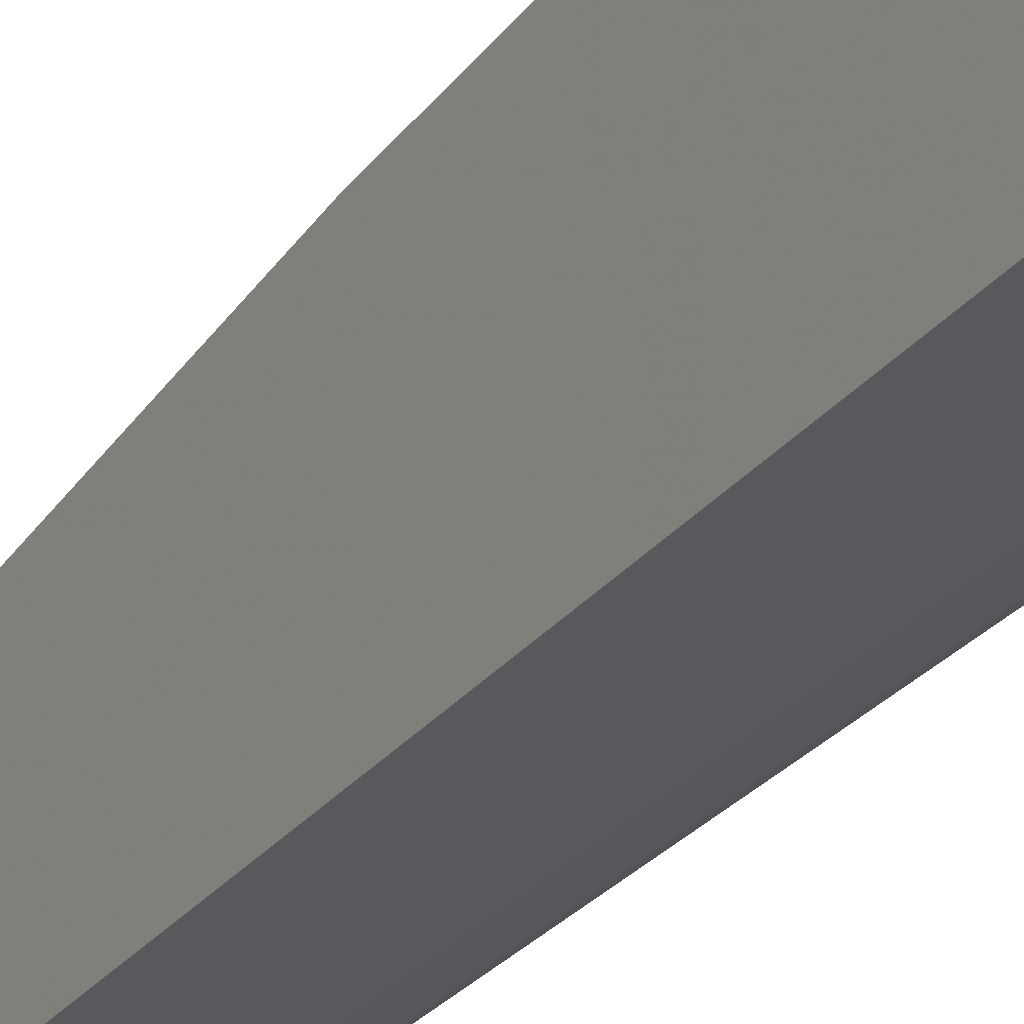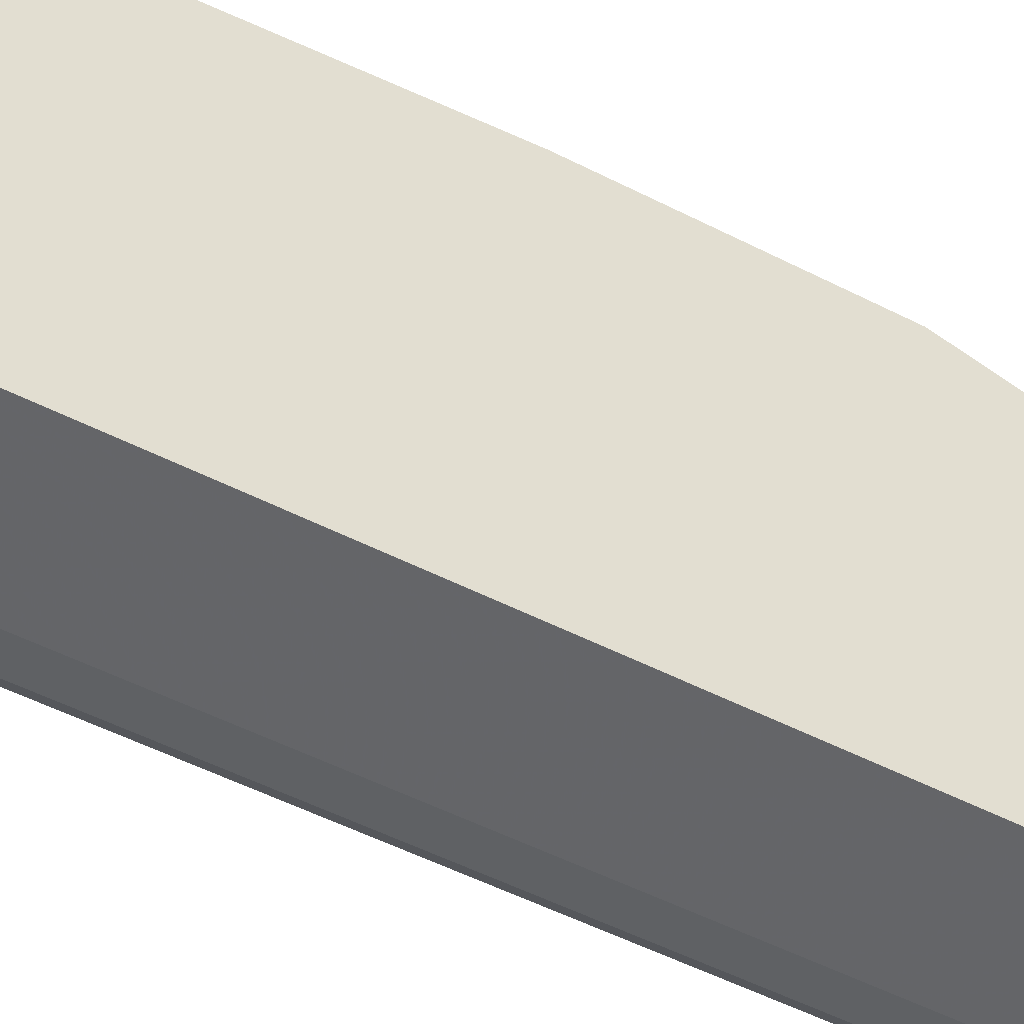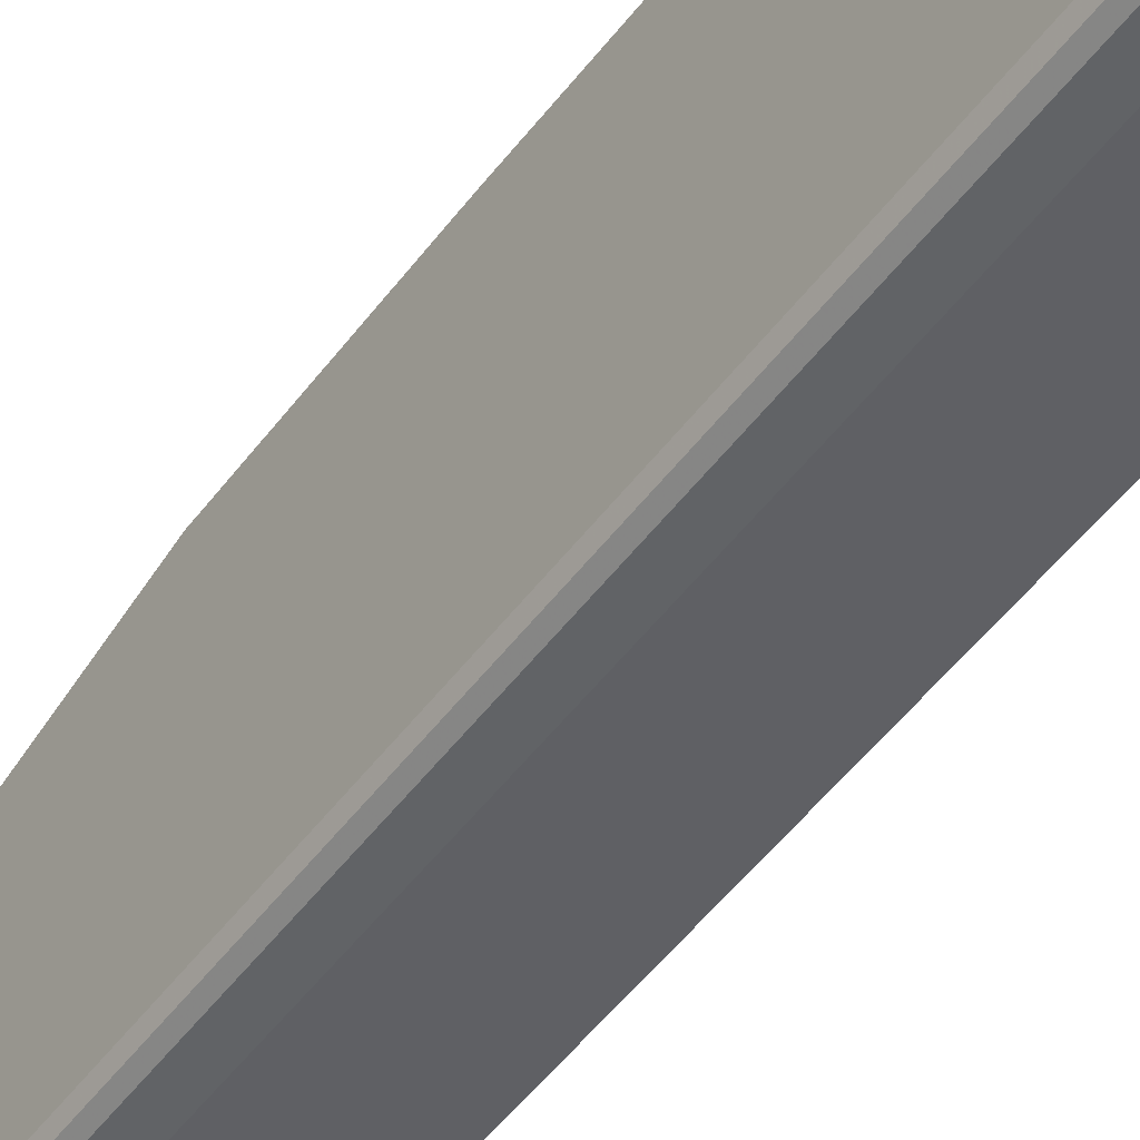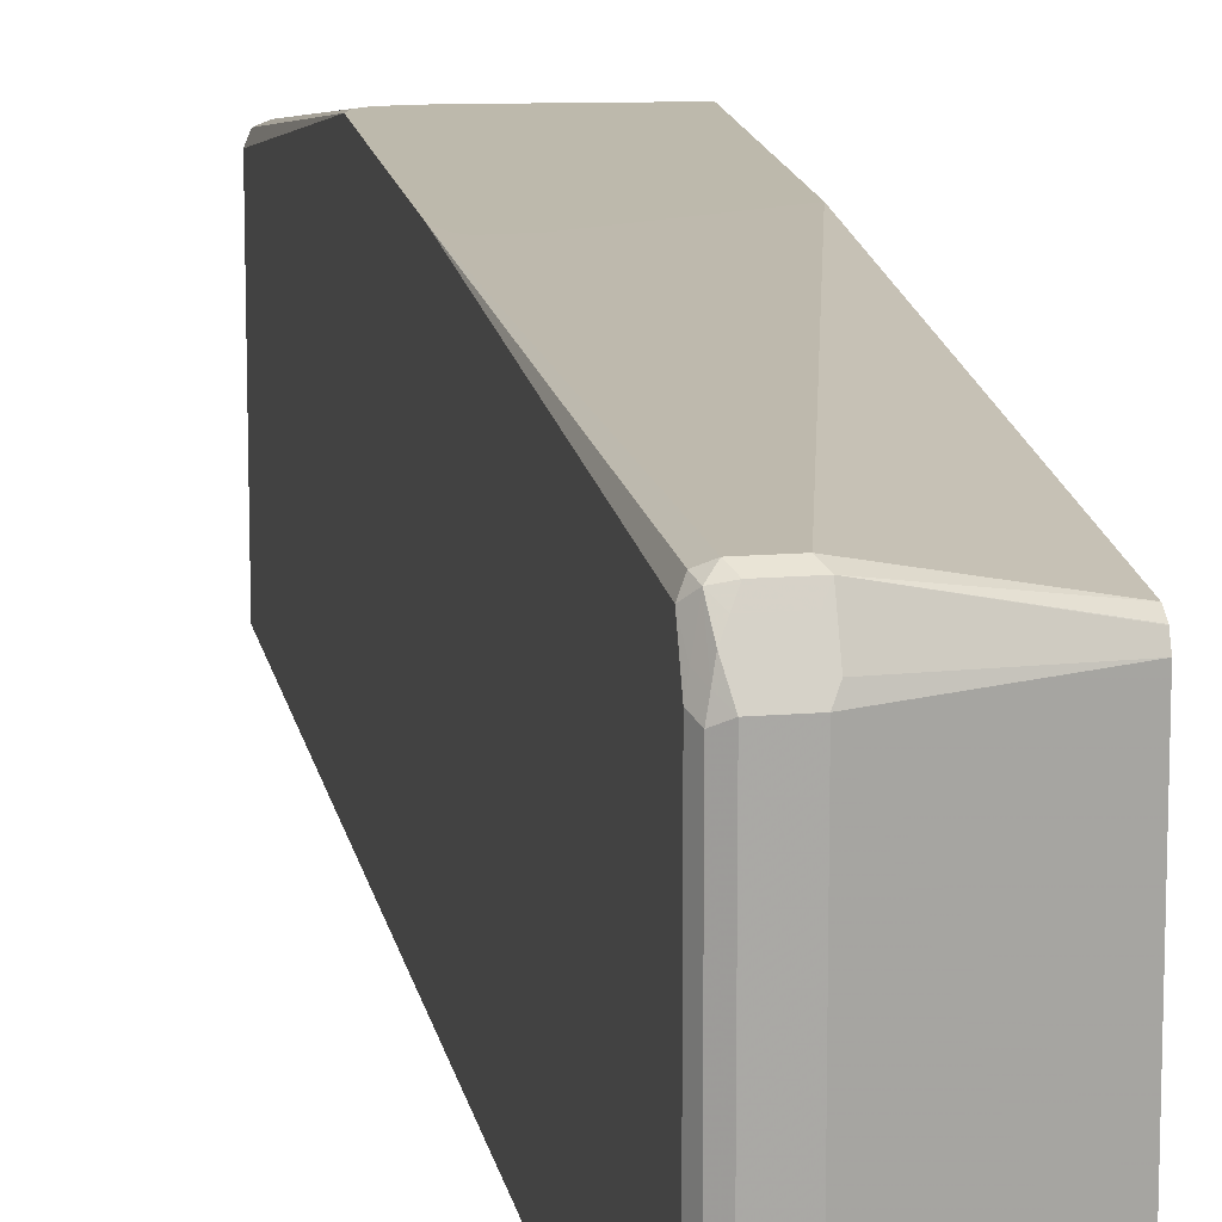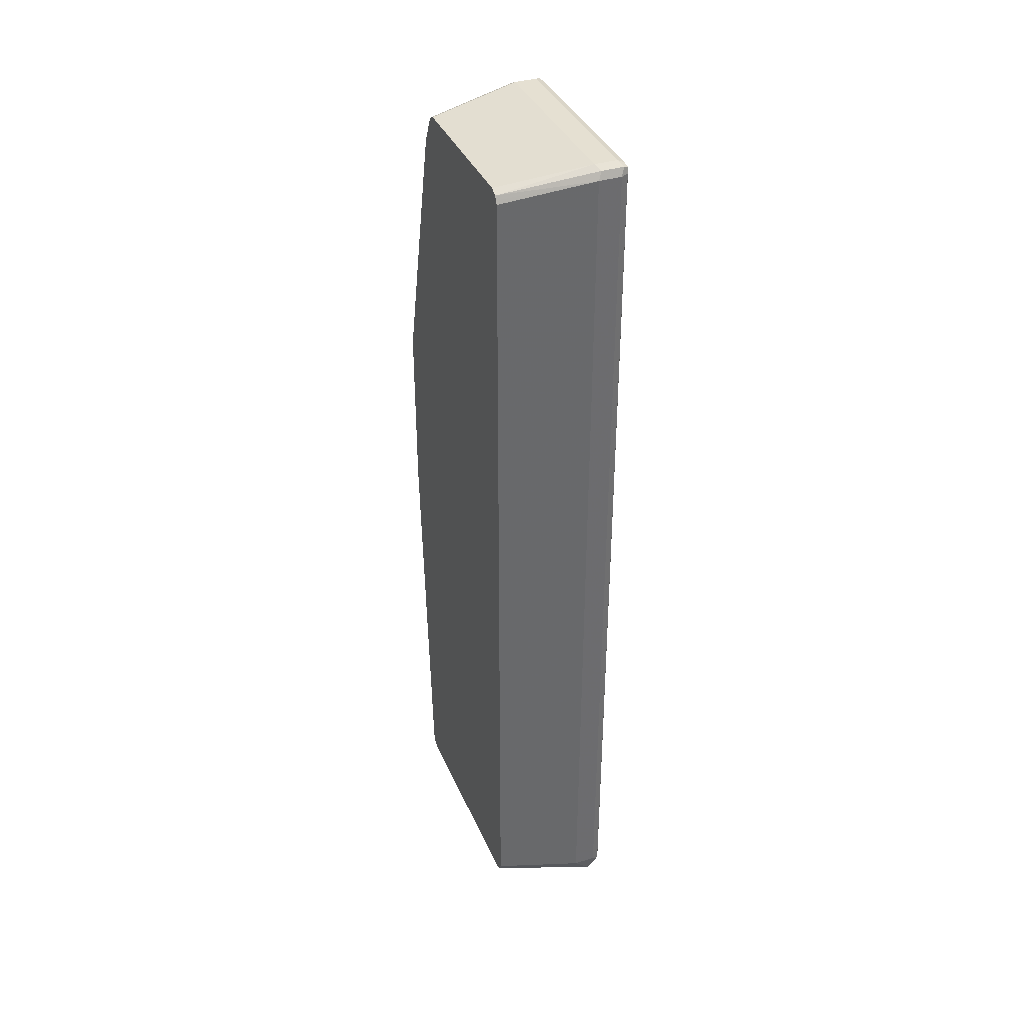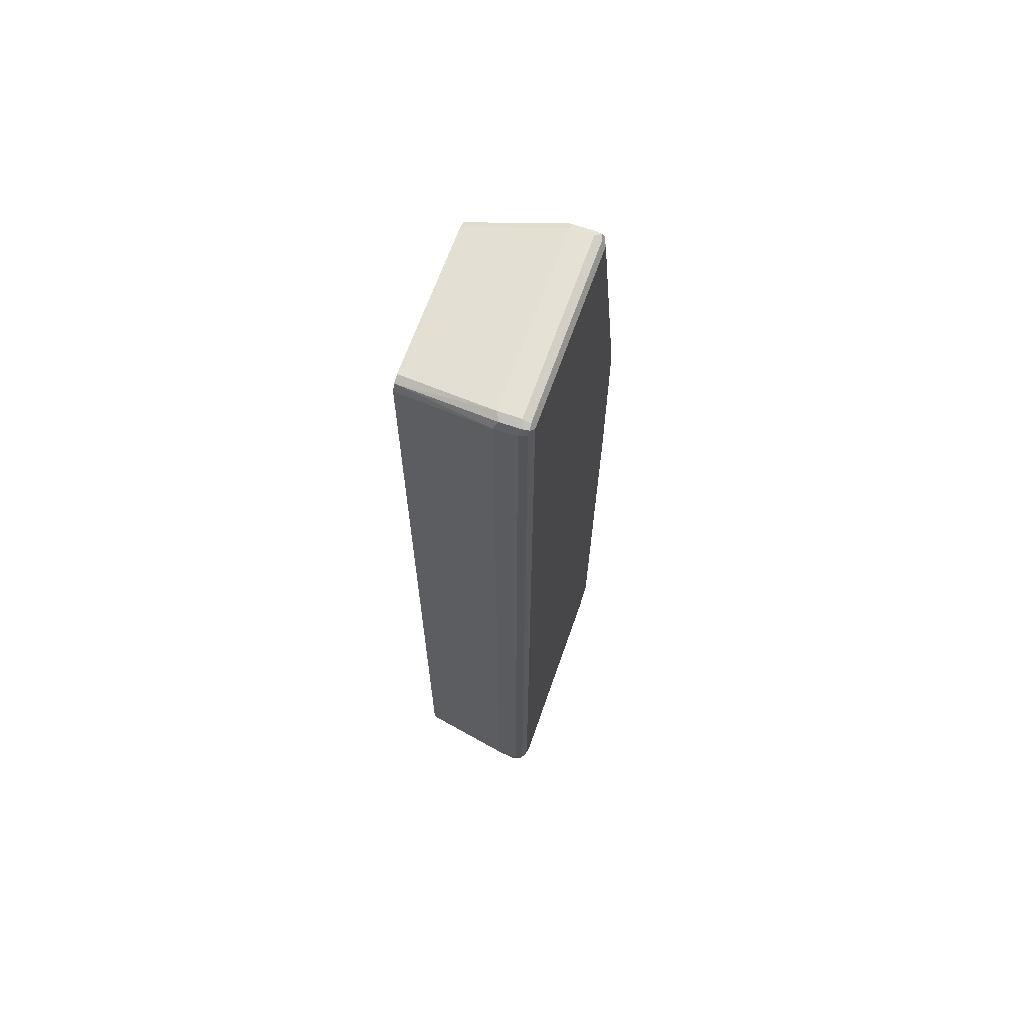
<metadata>
{"format":"obj","ext":"obj","renderer":"f3d","projection":"perspective","resolution":1024,"background":"white","views":[{"elev":-26.7,"azim":151.6,"up":"+Z"},{"elev":-45.5,"azim":58.5,"up":"+Z"},{"elev":-50.8,"azim":-35.5,"up":"+Z"},{"elev":15.0,"azim":-10.0,"up":"+Z"},{"elev":37.6,"azim":158.4,"up":"+Y"},{"elev":65.1,"azim":-160.8,"up":"+Y"}]}
</metadata>
<code>
v -0.6193 -0.06737 -0.1506
v -0.5918 -0.06737 -0.1506
v -0.6252 -0.06149 -0.1506
v -0.6187 -0.5498 -0.1513
v -0.5912 -0.5498 -0.1513
v -0.4768 -0.02747 -0.1506
v -0.6295 -0.052 -0.1506
v -0.6278 -0.5453 -0.1558
v -0.6255 -0.5567 -0.1581
v -0.6141 -0.559 -0.1558
v -0.6324 -0.04115 -0.1506
v -0.5866 -0.559 -0.1558
v -0.4768 -0.5224 -0.1787
v -0.4768 0.1924 -0.1506
v -0.6324 -0.5498 -0.165
v -0.6301 -0.5614 -0.181
v -0.6255 -0.5705 -0.1856
v -0.6232 -0.5681 -0.1742
v -0.6187 -0.5636 -0.165
v -0.6324 0.1924 -0.1506
v -0.5912 -0.5636 -0.165
v -0.5866 -0.5728 -0.1833
v -0.4768 -0.5317 -0.1837
v -0.4768 -0.5315 -0.1833
v -0.4768 -0.5312 -0.1831
v -0.5912 0.2062 -0.1506
v -0.4768 0.5224 -0.2337
v -0.5912 0.5636 -0.22
v -0.6324 -0.5636 -0.1925
v -0.6278 -0.5728 -0.1971
v -0.6187 -0.5774 -0.1925
v -0.628 0.2011 -0.1506
v -0.6278 0.5681 -0.2246
v -0.6324 0.5636 -0.2337
v -0.5912 -0.5774 -0.1925
v -0.4768 -0.5362 -0.1925
v -0.6187 0.2062 -0.1506
v -0.4768 0.5407 -0.2429
v -0.5843 0.5705 -0.2234
v -0.6187 0.5636 -0.22
v -0.6324 -0.5636 -0.4537
v -0.6278 -0.5728 -0.4583
v -0.6187 -0.5774 -0.4537
v -0.6278 0.2016 -0.1506
v -0.6187 0.5728 -0.2246
v -0.6255 0.5739 -0.2269
v -0.6278 0.5728 -0.2337
v -0.629 0.5705 -0.4743
v -0.6324 0.5636 -0.4674
v -0.5912 -0.5774 -0.4537
v -0.4768 -0.5362 -0.4537
v -0.6191 0.206 -0.1506
v -0.4768 0.5528 -0.2489
v -0.5912 0.5728 -0.2246
v -0.4768 0.559 -0.2521
v -0.629 -0.5636 -0.4691
v -0.6324 -0.5498 -0.4674
v -0.6255 -0.5705 -0.4709
v -0.6187 -0.5739 -0.4691
v -0.6118 -0.5739 -0.4743
v -0.6187 0.5774 -0.2337
v -0.6278 0.5728 -0.4674
v -0.6187 0.5774 -0.4674
v -0.6232 0.5728 -0.4766
v -0.6278 0.5636 -0.4766
v -0.5843 -0.5739 -0.4605
v -0.4768 -0.5347 -0.4566
v -0.5912 0.5774 -0.2337
v -0.4768 0.5636 -0.2612
v -0.6278 -0.5498 -0.4766
v -0.6255 -0.5567 -0.4777
v -0.6118 -0.5705 -0.4777
v -0.5912 -0.5681 -0.472
v -0.5912 0.5774 -0.4674
v -0.6187 0.5636 -0.4811
v -0.5957 0.5728 -0.4766
v -0.4768 -0.5315 -0.4628
v -0.4768 0.5636 -0.4537
v -0.6187 -0.5498 -0.4811
v -0.5912 -0.5498 -0.4811
v -0.4768 -0.5224 -0.4674
v -0.4768 0.559 -0.4628
v -0.5912 0.5636 -0.4811
v -0.4768 0.5498 -0.4674
v -0.4768 0.5542 -0.4652
f 1 2 6
f 41 57 56
f 42 58 59
f 42 59 43
f 42 56 58
f 43 59 60
f 43 60 50
f 45 54 68
f 45 68 61
f 45 61 46
f 46 61 47
f 47 61 63
f 47 63 62
f 47 62 48
f 48 62 63
f 48 63 64
f 48 64 65
f 48 65 49
f 41 56 42
f 49 65 70
f 40 44 52
f 39 53 55
f 30 43 31
f 31 43 50
f 31 50 35
f 32 44 33
f 33 40 45
f 33 45 46
f 33 46 47
f 33 47 34
f 33 44 40
f 34 47 48
f 34 48 49
f 35 50 51
f 35 51 36
f 37 40 52
f 38 53 39
f 39 54 45
f 39 45 40
f 39 55 54
f 30 42 43
f 49 70 57
f 50 66 51
f 68 69 78
f 68 78 74
f 70 79 71
f 71 79 72
f 72 79 80
f 72 80 81
f 72 81 77
f 72 77 73
f 74 78 82
f 74 82 76
f 75 83 80
f 75 80 79
f 76 82 83
f 80 83 84
f 80 84 81
f 82 85 83
f 83 85 84
f 66 77 67
f 50 60 66
f 66 73 77
f 65 75 79
f 51 66 67
f 54 55 69
f 54 69 68
f 56 57 70
f 56 70 71
f 56 71 58
f 58 72 60
f 58 60 59
f 58 71 72
f 60 72 73
f 60 73 66
f 61 68 74
f 61 74 63
f 63 74 76
f 63 76 64
f 64 76 83
f 64 83 75
f 65 79 70
f 29 42 30
f 64 75 65
f 28 39 40
f 4 11 8
f 5 12 13
f 5 13 6
f 6 13 25
f 6 25 24
f 6 23 36
f 6 36 51
f 6 51 67
f 6 67 77
f 6 77 81
f 6 81 84
f 6 84 85
f 6 85 82
f 6 82 78
f 6 78 69
f 6 69 55
f 6 55 53
f 4 7 11
f 6 53 38
f 4 12 5
f 4 9 10
f 29 41 42
f 1 6 14
f 1 14 26
f 1 26 37
f 1 37 52
f 1 52 44
f 1 44 32
f 1 32 20
f 1 20 11
f 1 11 7
f 1 7 3
f 1 3 4
f 1 4 5
f 1 5 2
f 2 5 6
f 3 7 4
f 4 8 9
f 4 10 12
f 6 38 27
f 6 24 23
f 8 15 9
f 14 27 28
f 14 28 26
f 15 29 16
f 16 29 30
f 16 30 17
f 17 30 31
f 17 31 18
f 18 31 19
f 12 25 13
f 19 31 35
f 20 32 33
f 6 27 14
f 22 35 36
f 22 36 23
f 26 28 40
f 26 40 37
f 27 38 39
f 27 39 28
f 19 35 21
f 12 24 25
f 20 33 34
f 12 22 23
f 8 11 15
f 12 23 24
f 9 15 16
f 9 16 17
f 9 18 19
f 9 19 10
f 10 19 21
f 10 21 12
f 11 20 34
f 9 17 18
f 11 49 57
f 11 57 41
f 11 41 29
f 11 29 15
f 12 35 22
f 11 34 49
f 12 21 35

</code>
